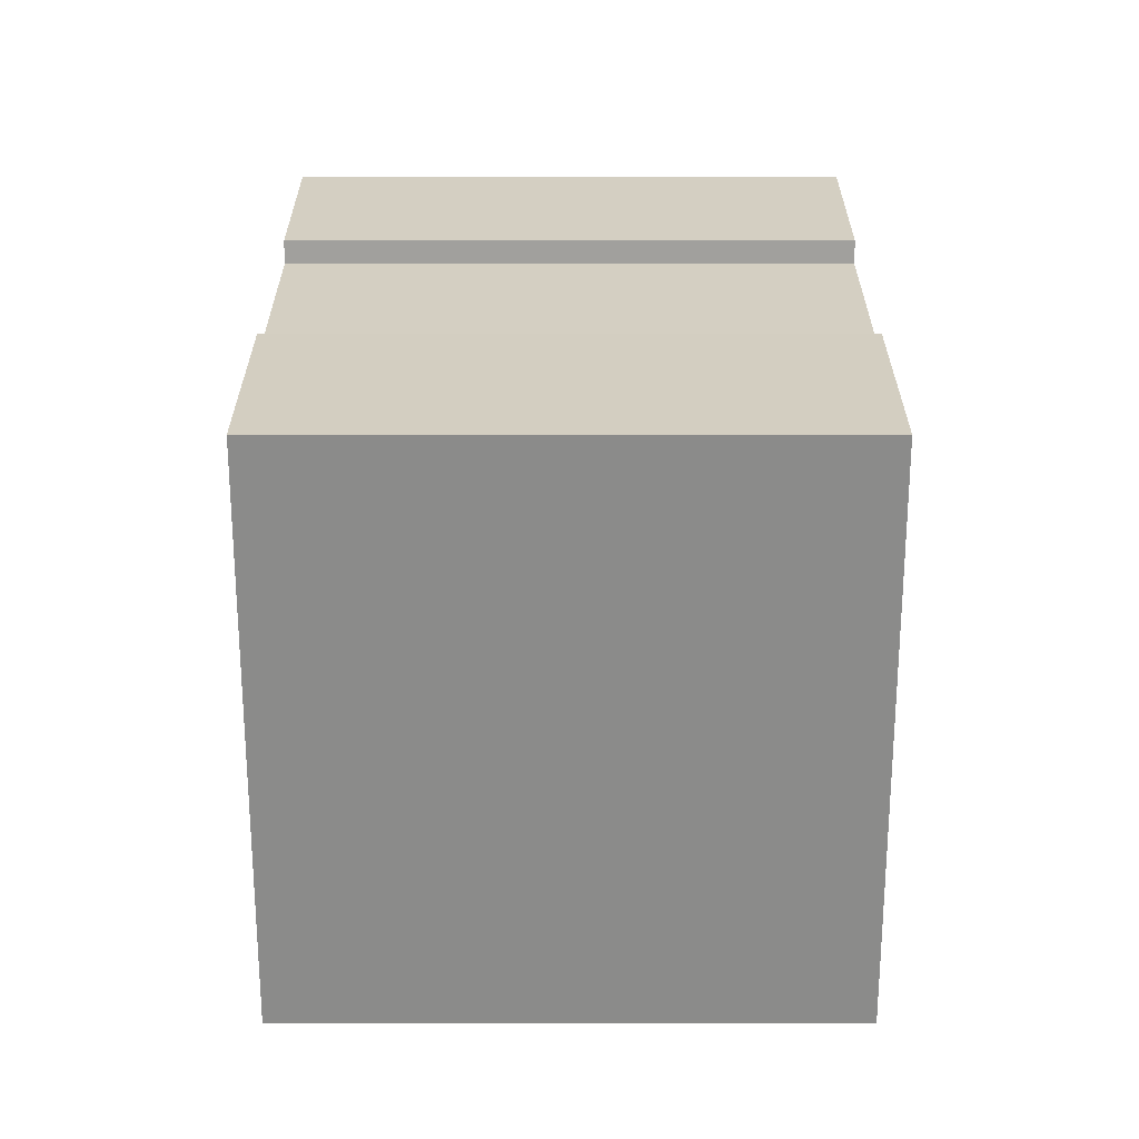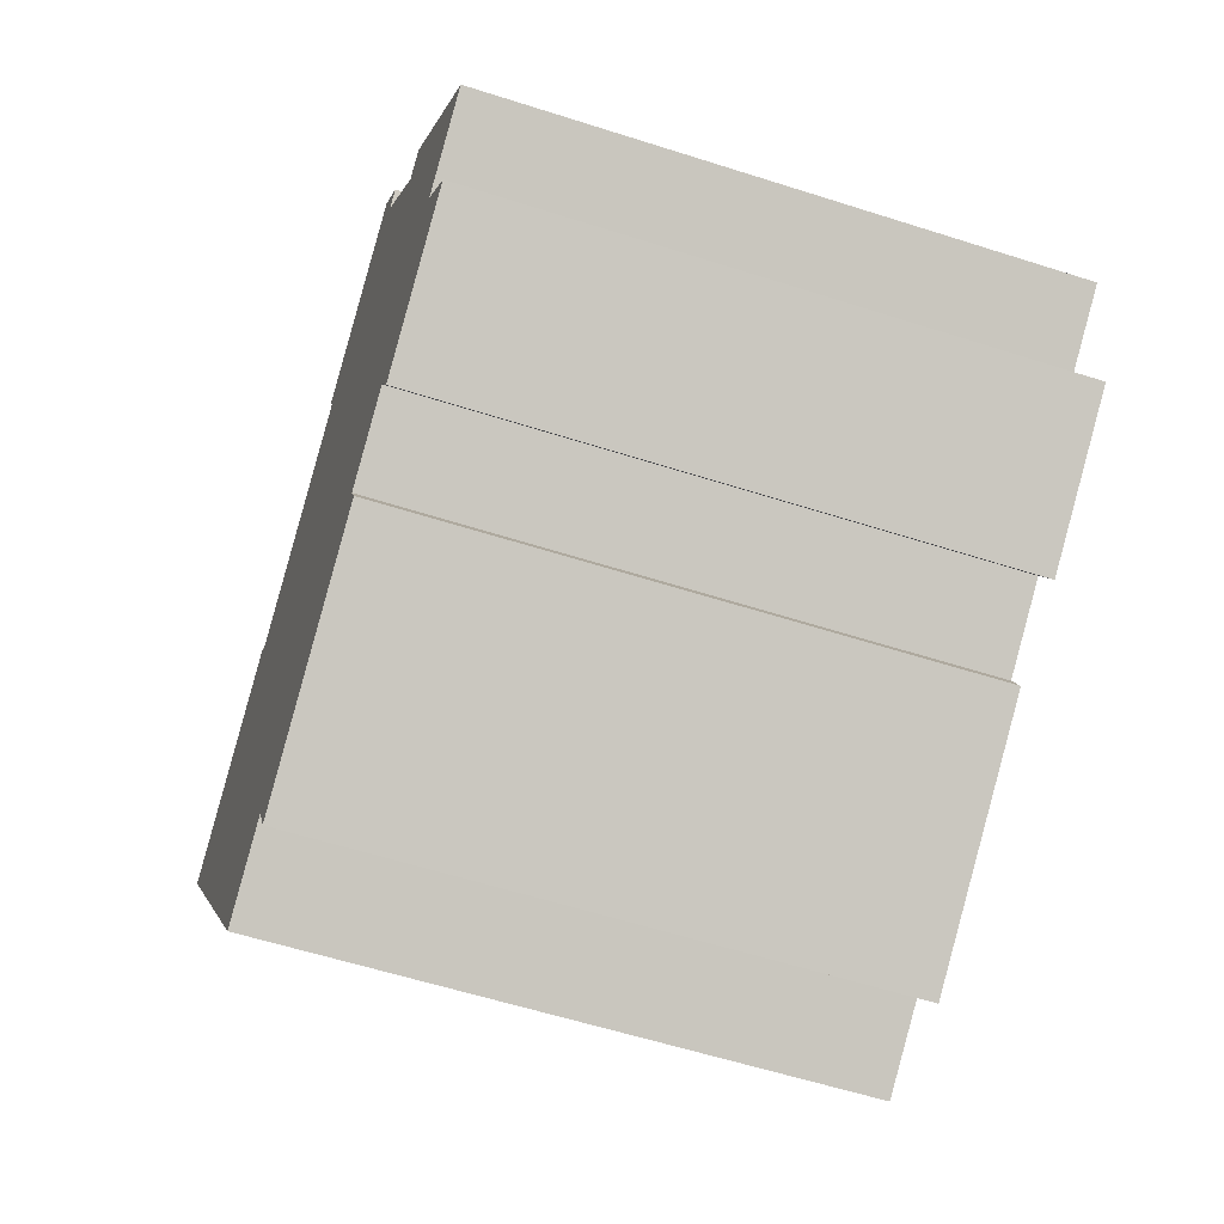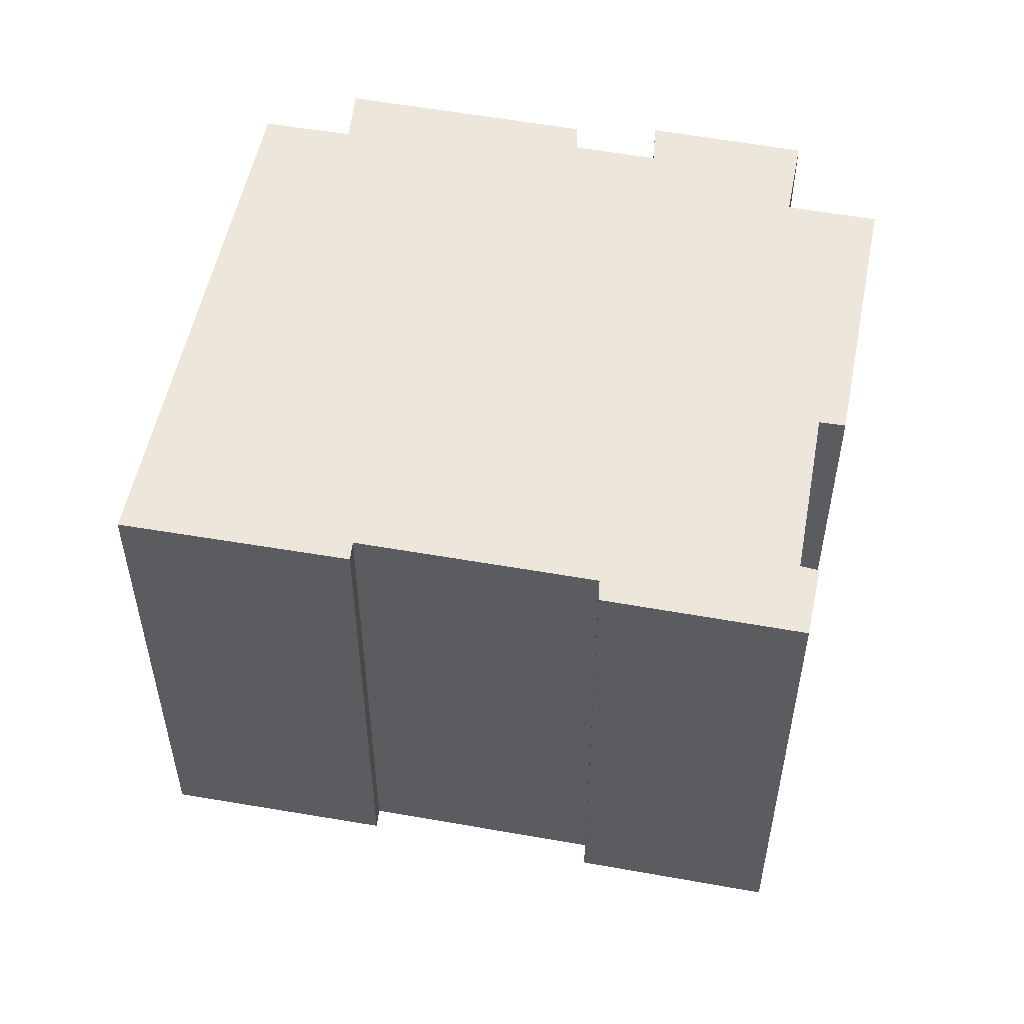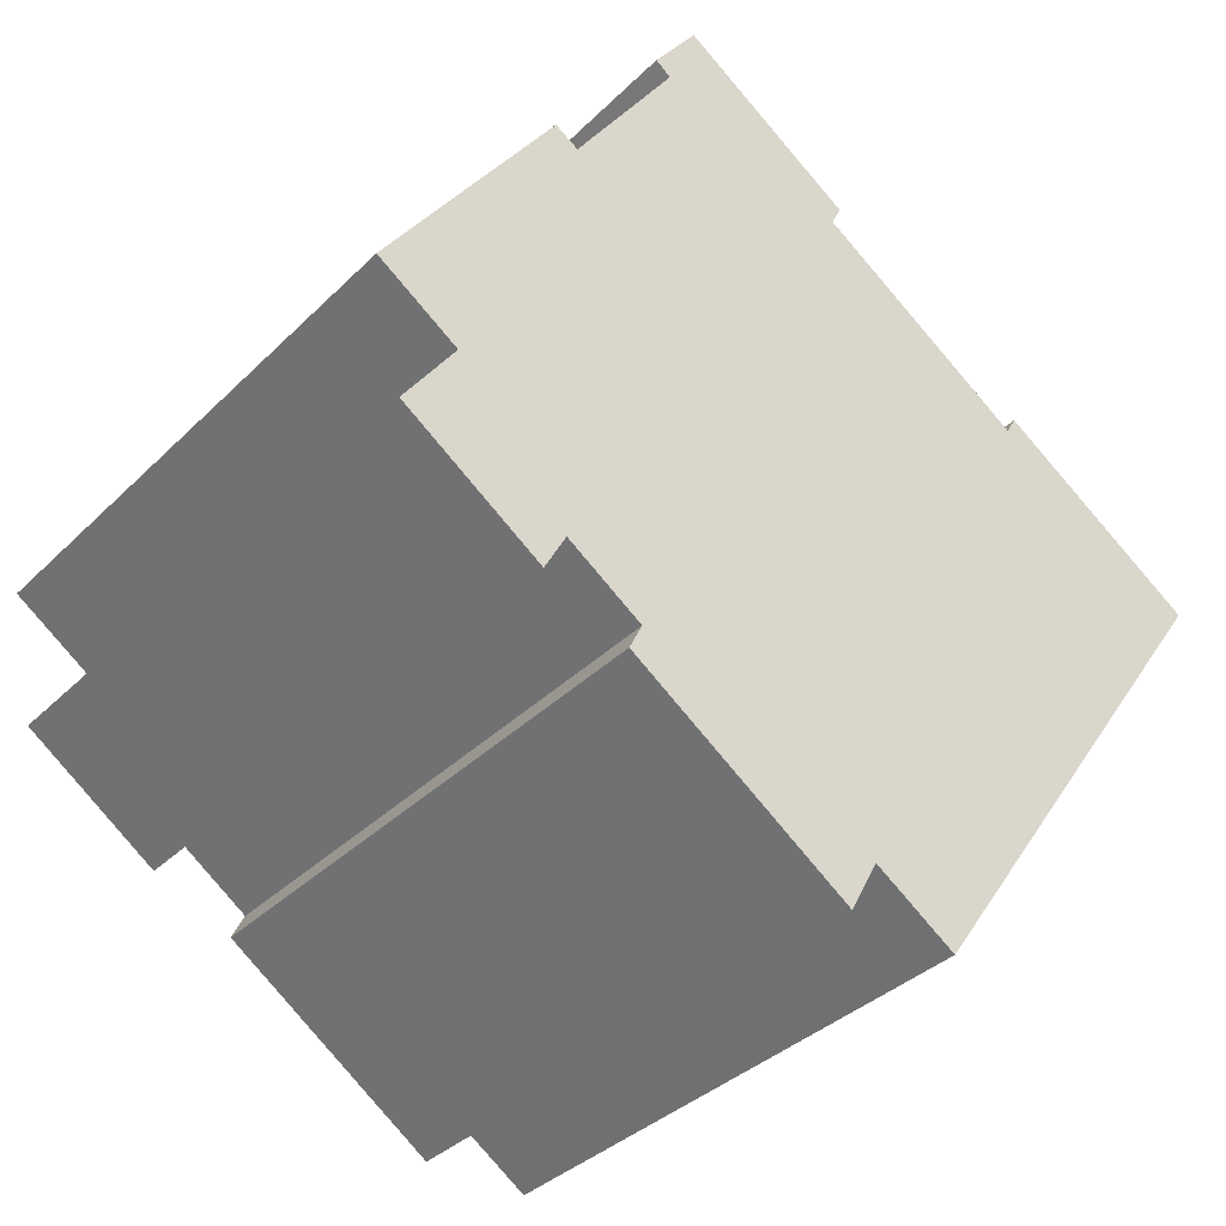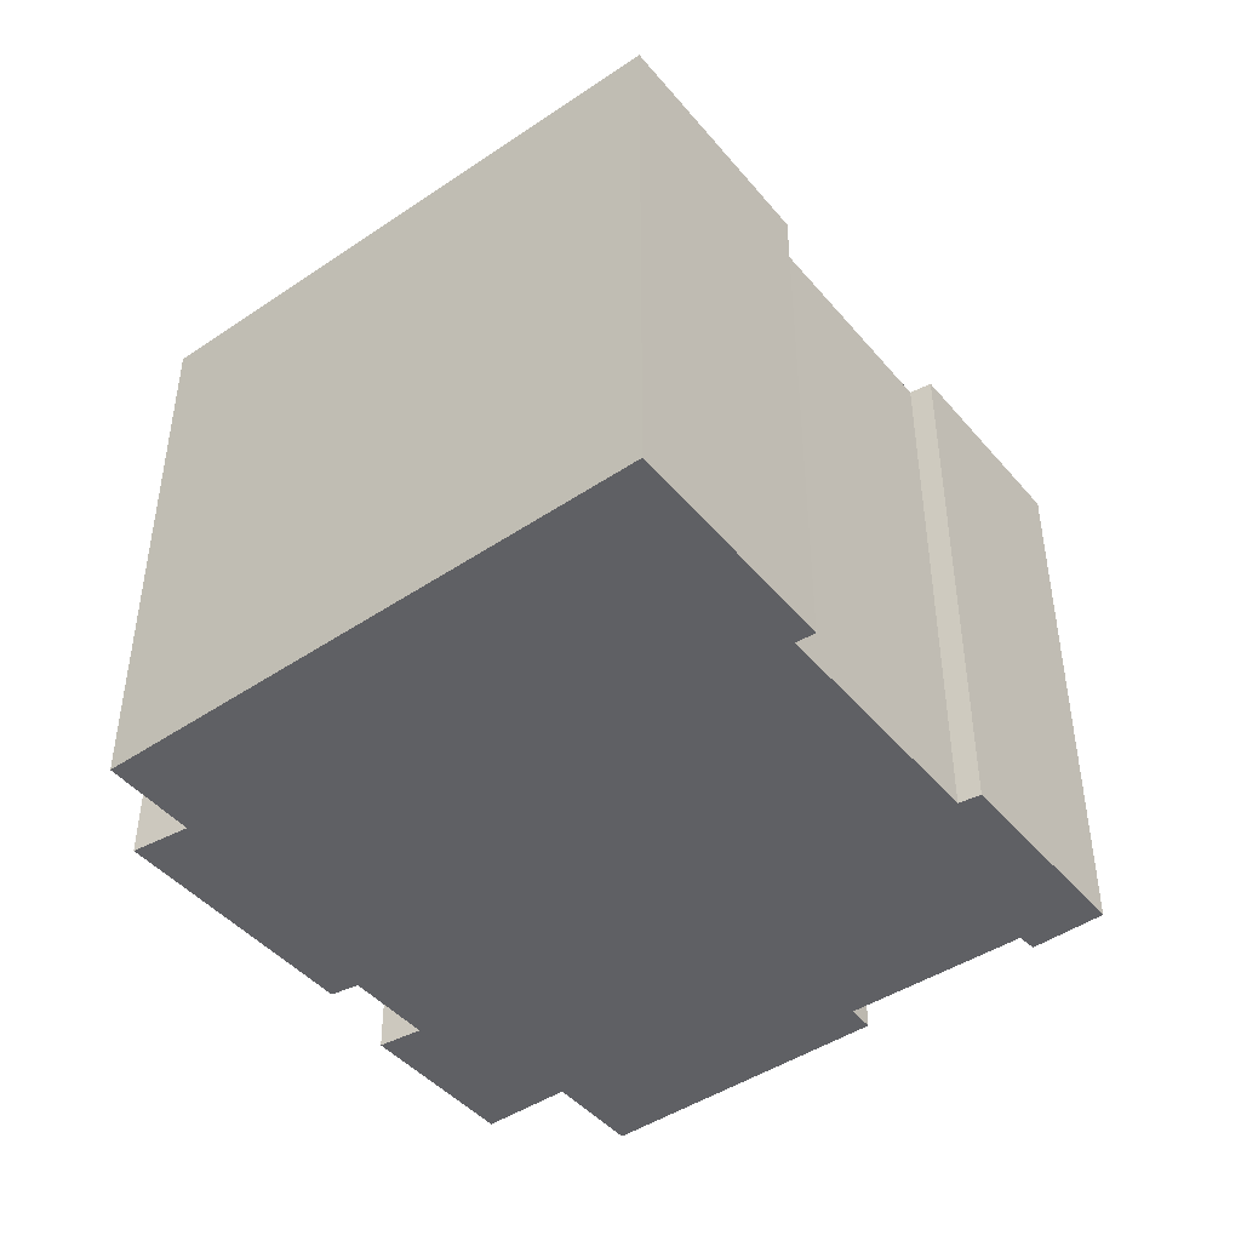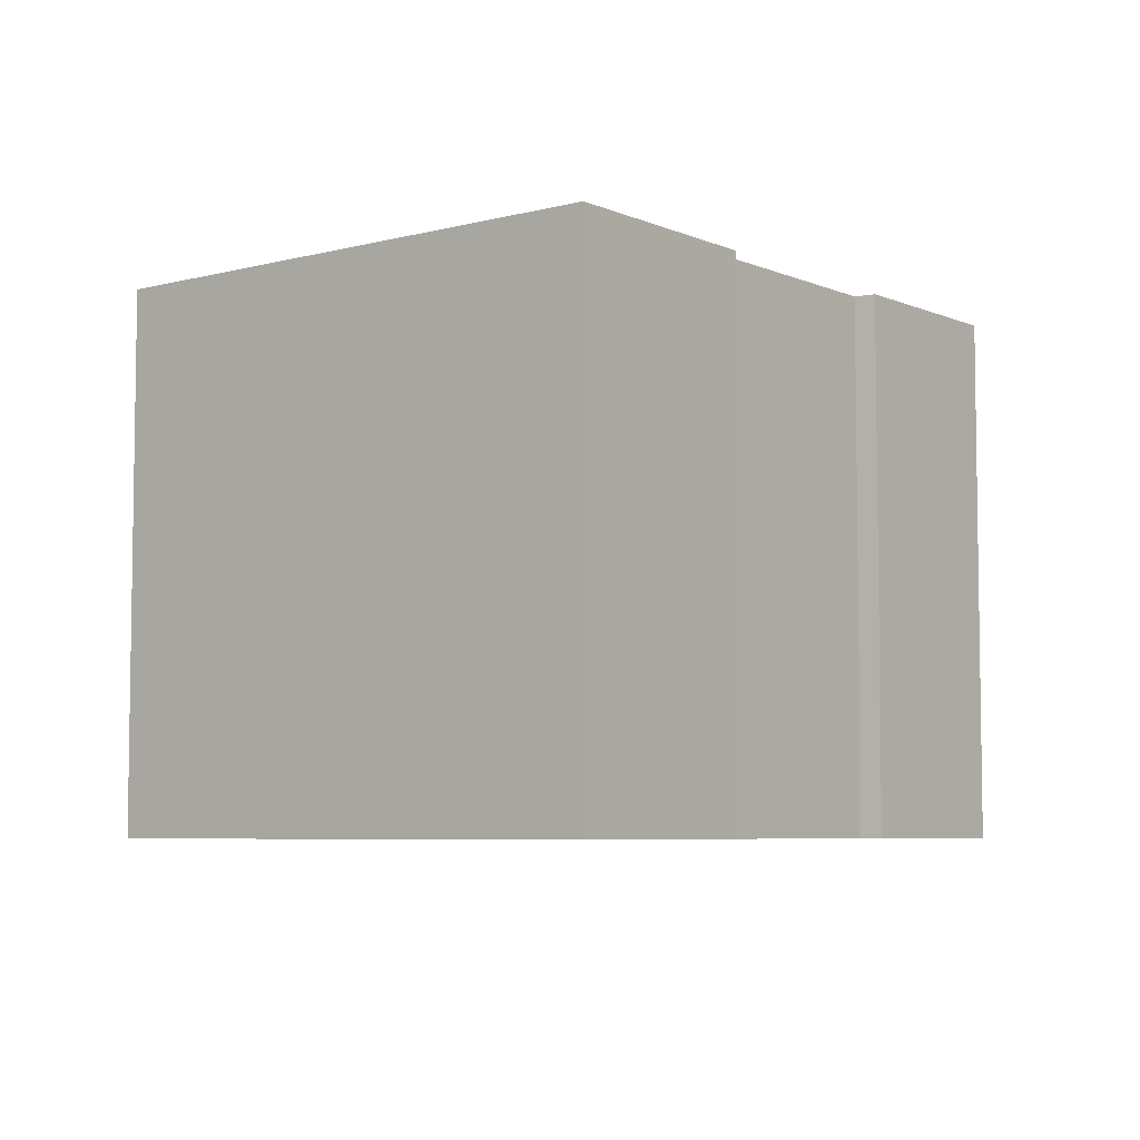
<metadata>
{"format":"obj","ext":"obj","renderer":"f3d","projection":"perspective","resolution":1024,"background":"white","views":[{"elev":-8.6,"azim":-90.0,"up":"+Z"},{"elev":-58.1,"azim":71.6,"up":"+Z"},{"elev":54.0,"azim":-23.4,"up":"+Y"},{"elev":-36.1,"azim":141.6,"up":"+Z"},{"elev":-45.3,"azim":-86.8,"up":"+Y"},{"elev":-5.9,"azim":-86.1,"up":"+Y"}]}
</metadata>
<code>
v  23.3 14.39 -1.712
v  18.33 14.39 4.246
v  18.93 14.39 4.624
v  5.409 14.39 2.967
v  19.59 14.39 -7.107
v  18.5 14.39 -6.456
v  22.57 14.39 -5.037
v  19.05 14.39 -7.483
v  11.36 14.39 -12.29
v  10.63 14.39 -10.94
v  16.95 14.39 -8.436
v  0 14.39 8.81e-16
v  5.146 14.39 3.427
v  21.25 14.39 -3.112
v  8.584 14.39 -12.31
v  16.62 14.39 -7.76
v  16.07 14.39 8.53
v  10.49 14.39 7.108
v  14.93 14.39 10.12
v  15.68 14.39 8.216
v  10.76 14.39 6.584
v  19.05 4.582e-16 -7.483
v  18.5 3.953e-16 -6.456
v  11.36 7.525e-16 -12.29
v  10.63 6.697e-16 -10.94
v  8.584 7.54e-16 -12.31
v  0 0 0
v  10.76 -4.032e-16 6.584
v  10.49 -4.352e-16 7.108
v  16.62 4.752e-16 -7.76
v  16.95 5.166e-16 -8.436
v  16.07 -5.223e-16 8.53
v  15.68 -5.031e-16 8.216
v  23.3 1.048e-16 -1.712
v  21.25 1.906e-16 -3.112
v  19.59 4.352e-16 -7.107
v  22.57 3.084e-16 -5.037
v  5.146 -2.098e-16 3.427
v  5.409 -1.817e-16 2.967
v  14.93 -6.2e-16 10.12
v  18.33 -2.6e-16 4.246
v  18.93 -2.831e-16 4.624
g defaultobject
f 1 2 3
f 2 1 4
f 5 6 7
f 6 5 8
f 9 10 11
f 4 12 13
f 12 4 1
f 12 1 14
f 12 14 7
f 12 7 6
f 12 6 10
f 12 10 15
f 10 6 16
f 10 16 11
f 17 18 19
f 18 17 20
f 18 20 2
f 18 2 21
f 21 2 4
f 22 6 8
f 6 22 23
f 24 10 9
f 10 24 25
f 26 12 15
f 12 26 27
f 28 18 21
f 18 28 29
f 23 16 6
f 16 23 30
f 31 9 11
f 9 31 24
f 25 15 10
f 15 25 26
f 32 20 17
f 20 32 33
f 34 14 1
f 14 34 35
f 5 22 8
f 22 5 7
f 22 7 36
f 36 7 37
f 30 11 16
f 11 30 31
f 38 4 13
f 4 38 39
f 40 17 19
f 17 40 32
f 33 2 20
f 2 33 41
f 42 1 3
f 1 42 34
f 35 7 14
f 7 35 37
f 27 13 12
f 13 27 38
f 39 21 4
f 21 39 28
f 29 19 18
f 19 29 40
f 41 3 2
f 3 41 42
f 42 35 34
f 40 33 32
f 33 40 30
f 29 28 40
f 30 24 31
f 24 30 40
f 24 40 28
f 24 28 39
f 24 39 25
f 25 39 26
f 26 39 27
f 27 39 38
f 35 36 37
f 36 35 42
f 36 42 41
f 36 41 22
f 22 41 33
f 22 33 23
f 23 33 30

</code>
